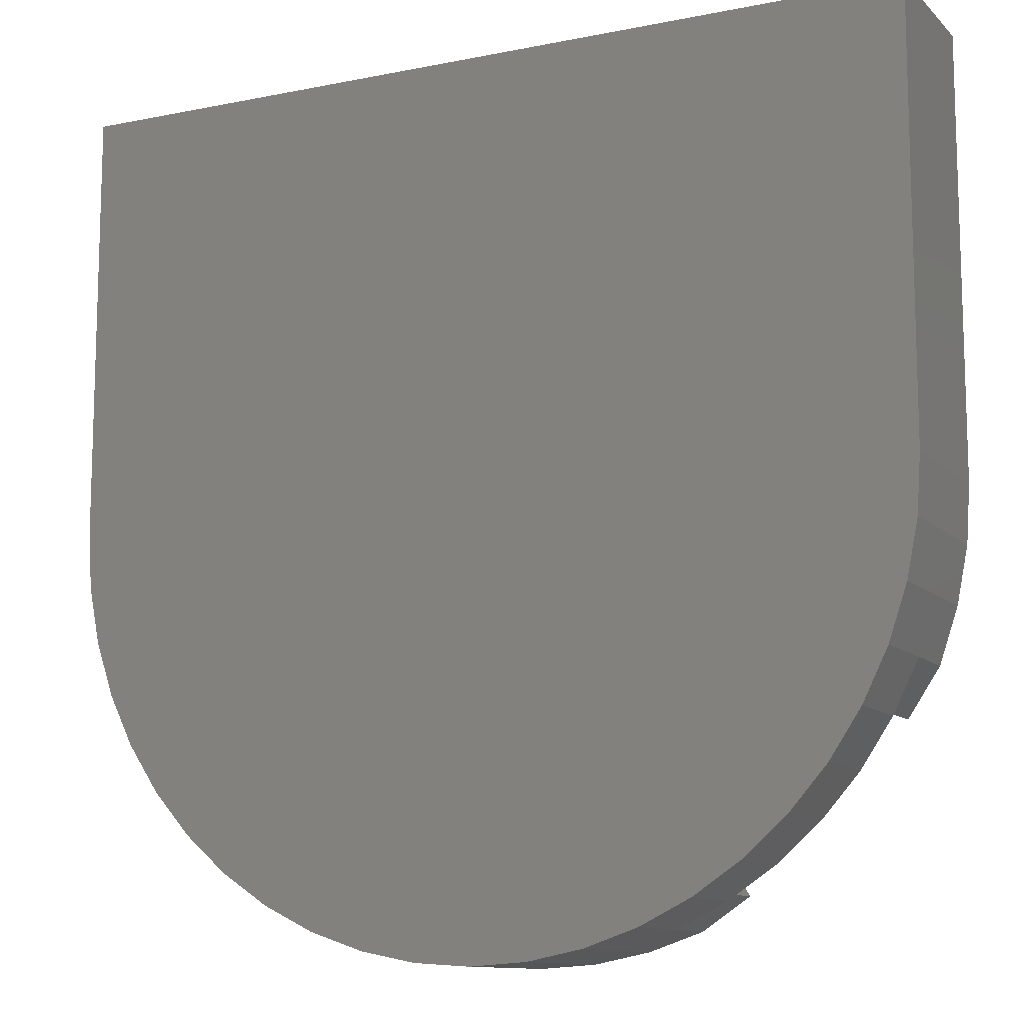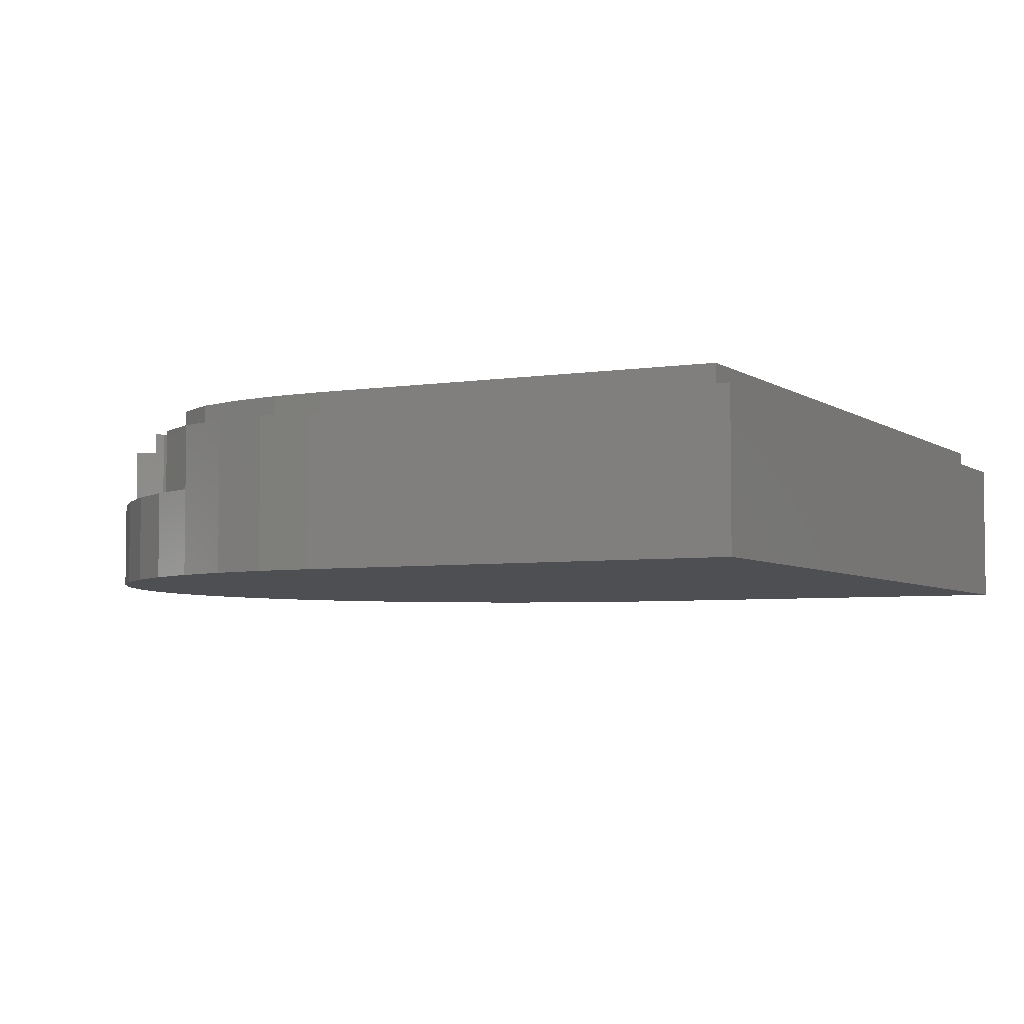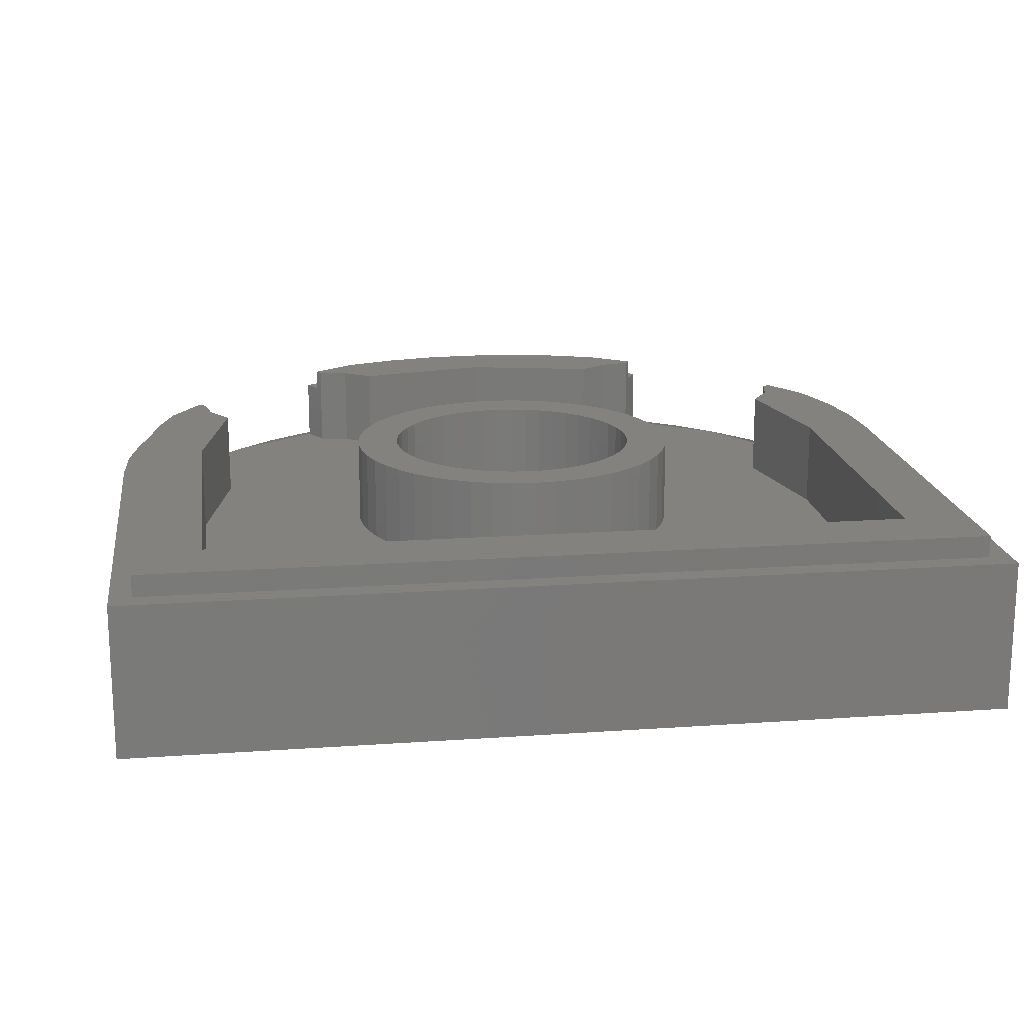
<metadata>
{"format":"stl","ext":"stl","renderer":"f3d","projection":"perspective","resolution":1024,"background":"white","views":[{"elev":-11.3,"azim":26.2,"up":"+Z"},{"elev":-4.7,"azim":-63.0,"up":"+Y"},{"elev":17.6,"azim":-8.0,"up":"+Y"}]}
</metadata>
<code>
# stl→obj: 387 verts, 578 faces
v -7.6 3.2 7.6
v -6.4 3.2 6.4
v -6.4 3.2 0
v -7.6 3.2 0
v 6.4 3.2 6.4
v 7.6 3.2 7.6
v 7.6 3.2 0
v 6.4 3.2 0
v 6.4 1.6 6.4
v 6.4 1.6 0
v -6.4 1.6 0
v -6.4 1.6 6.4
v 7.6 2.8 7.6
v -7.6 2.8 7.6
v -7.6 2.8 0
v 7.6 2.8 0
v 2.379 3.2 0.3132
v 2.4 3.2 0
v 2.4 1.6 0
v 2.379 1.6 0.3132
v 2.318 3.2 0.6211
v 2.318 1.6 0.6211
v 2.217 3.2 0.9185
v 2.217 1.6 0.9185
v 2.078 3.2 1.2
v 2.078 1.6 1.2
v 1.904 3.2 1.461
v 1.904 1.6 1.461
v 1.697 3.2 1.697
v 1.697 1.6 1.697
v 1.461 3.2 1.904
v 1.461 1.6 1.904
v 1.2 3.2 2.078
v 1.2 1.6 2.078
v 0.9185 3.2 2.217
v 0.9185 1.6 2.217
v 0.6211 3.2 2.318
v 0.6211 1.6 2.318
v 0.3132 3.2 2.379
v 0.3132 1.6 2.379
v 0 3.2 2.4
v 0 1.6 2.4
v -0.3132 3.2 2.379
v -0.3132 1.6 2.379
v -0.6211 3.2 2.318
v -0.6211 1.6 2.318
v -0.9185 3.2 2.217
v -0.9185 1.6 2.217
v -1.2 3.2 2.078
v -1.2 1.6 2.078
v -1.461 3.2 1.904
v -1.461 1.6 1.904
v -1.697 3.2 1.697
v -1.697 1.6 1.697
v -1.904 3.2 1.461
v -1.904 1.6 1.461
v -2.078 3.2 1.2
v -2.078 1.6 1.2
v -2.217 3.2 0.9185
v -2.217 1.6 0.9185
v -2.318 3.2 0.6211
v -2.318 1.6 0.6211
v -2.379 3.2 0.3132
v -2.379 1.6 0.3132
v -2.4 3.2 0
v -2.4 1.6 0
v -2.379 3.2 -0.3132
v -2.379 1.6 -0.3132
v -2.318 3.2 -0.6211
v -2.318 1.6 -0.6211
v -2.217 3.2 -0.9185
v -2.217 1.6 -0.9185
v -2.078 3.2 -1.2
v -2.078 1.6 -1.2
v -1.904 3.2 -1.461
v -1.904 1.6 -1.461
v -1.697 3.2 -1.697
v -1.697 1.6 -1.697
v -1.461 3.2 -1.904
v -1.461 1.6 -1.904
v -1.2 3.2 -2.078
v -1.2 1.6 -2.078
v -0.9185 3.2 -2.217
v -0.9185 1.6 -2.217
v -0.6211 3.2 -2.318
v -0.6211 1.6 -2.318
v -0.3132 3.2 -2.379
v -0.3132 1.6 -2.379
v 0 3.2 -2.4
v 0 1.6 -2.4
v 0.3132 3.2 -2.379
v 0.3132 1.6 -2.379
v 0.6211 3.2 -2.318
v 0.6211 1.6 -2.318
v 0.9185 3.2 -2.217
v 0.9185 1.6 -2.217
v 1.2 3.2 -2.078
v 1.2 1.6 -2.078
v 1.461 3.2 -1.904
v 1.461 1.6 -1.904
v 1.697 3.2 -1.697
v 1.697 1.6 -1.697
v 1.904 3.2 -1.461
v 1.904 1.6 -1.461
v 2.078 3.2 -1.2
v 2.078 1.6 -1.2
v 2.217 3.2 -0.9185
v 2.217 1.6 -0.9185
v 2.318 3.2 -0.6211
v 2.318 1.6 -0.6211
v 2.379 3.2 -0.3132
v 2.379 1.6 -0.3132
v 3.172 3.2 0.4176
v 3.2 1.6 0
v 3.2 3.2 0
v 3.172 1.6 0.4176
v 3.091 3.2 0.8282
v 3.091 1.6 0.8282
v 2.957 3.2 1.225
v 2.957 1.6 1.225
v 2.771 3.2 1.6
v 2.771 1.6 1.6
v 2.539 3.2 1.948
v 2.539 1.6 1.948
v 2.263 3.2 2.263
v 2.263 1.6 2.263
v 1.948 3.2 2.539
v 1.948 1.6 2.539
v 1.6 3.2 2.771
v 1.6 1.6 2.771
v 1.225 3.2 2.957
v 1.225 1.6 2.957
v 0.8282 3.2 3.091
v 0.8282 1.6 3.091
v 0.4176 3.2 3.172
v 0.4176 1.6 3.172
v 0 3.2 3.2
v 0 1.6 3.2
v -0.4176 3.2 3.172
v -0.4176 1.6 3.172
v -0.8282 3.2 3.091
v -0.8282 1.6 3.091
v -1.225 3.2 2.957
v -1.225 1.6 2.957
v -1.6 3.2 2.771
v -1.6 1.6 2.771
v -1.948 3.2 2.539
v -1.948 1.6 2.539
v -2.263 3.2 2.263
v -2.263 1.6 2.263
v -2.539 3.2 1.948
v -2.539 1.6 1.948
v -2.771 3.2 1.6
v -2.771 1.6 1.6
v -2.957 3.2 1.225
v -2.957 1.6 1.225
v -3.091 3.2 0.8282
v -3.091 1.6 0.8282
v -3.172 3.2 0.4176
v -3.172 1.6 0.4176
v -3.2 3.2 0
v -3.2 1.6 0
v -3.172 3.2 -0.4176
v -3.172 1.6 -0.4176
v -3.091 3.2 -0.8282
v -3.091 1.6 -0.8282
v -2.957 3.2 -1.225
v -2.957 1.6 -1.225
v -2.771 3.2 -1.6
v -2.771 1.6 -1.6
v -2.539 3.2 -1.948
v -2.539 1.6 -1.948
v -2.263 3.2 -2.263
v -2.263 1.6 -2.263
v -1.948 3.2 -2.539
v -1.948 1.6 -2.539
v -1.6 3.2 -2.771
v -1.6 1.6 -2.771
v -1.225 3.2 -2.957
v -1.225 1.6 -2.957
v -0.8282 3.2 -3.091
v -0.8282 1.6 -3.091
v -0.4176 3.2 -3.172
v -0.4176 1.6 -3.172
v 0 3.2 -3.2
v 0 1.6 -3.2
v 0.4176 3.2 -3.172
v 0.4176 1.6 -3.172
v 0.8282 3.2 -3.091
v 0.8282 1.6 -3.091
v 1.225 3.2 -2.957
v 1.225 1.6 -2.957
v 1.6 3.2 -2.771
v 1.6 1.6 -2.771
v 1.948 3.2 -2.539
v 1.948 1.6 -2.539
v 2.263 3.2 -2.263
v 2.263 1.6 -2.263
v 2.539 3.2 -1.948
v 2.539 1.6 -1.948
v 2.771 3.2 -1.6
v 2.771 1.6 -1.6
v 2.957 3.2 -1.225
v 2.957 1.6 -1.225
v 3.091 3.2 -0.8282
v 3.091 1.6 -0.8282
v 3.172 3.2 -0.4176
v 3.172 1.6 -0.4176
v -8 2.8 0
v -8 2.8 8
v 8 2.8 8
v 8 2.8 0
v -8 0 8
v 8 0 8
v -8 1.6 0
v -8 0 0
v 8 1.6 0
v 8 0 0
v -5.854 3.2 -2.538
v -6.217 3.2 -3.081
v -7.022 3.2 -2.908
v -6.332 3.2 -3.655
v -6.47 3.2 -3.735
v -7.341 3.2 -1.967
v -7.535 3.2 -0.9918
v -7.022 3.2 -2.909
v -7.535 2.8 -0.9918
v -7.341 2.8 -1.967
v -7.022 2.8 -2.909
v -7.931 2.8 -1.044
v -7.727 2.8 -2.07
v -7.391 2.8 -3.062
v -7.931 1.6 -1.044
v -7.727 1.6 -2.07
v -7.391 1.6 -3.062
v -5.854 1.6 -2.538
v -6.469 2.8 -3.735
v -7.022 2.8 -2.908
v -6.469 3.2 -3.735
v -6.217 1.6 -3.081
v -6.332 1.6 -3.655
v -6.217 1.6 -3.082
v -6.217 3.2 -3.082
v -6.47 2.8 -3.735
v -6.81 2.8 -3.932
v -6.81 1.6 -3.932
v -6.81 1.6 -3.931
v -7.391 1.6 -3.061
v -7.391 2.8 -3.061
v -6.81 2.8 -3.931
v -5.657 1.6 -5.657
v 5.854 3.2 -2.538
v 7.022 3.2 -2.908
v 6.217 3.2 -3.081
v 6.332 3.2 -3.655
v 6.47 3.2 -3.735
v 7.341 3.2 -1.967
v 7.535 3.2 -0.9918
v 7.022 3.2 -2.909
v 7.535 2.8 -0.9918
v 7.341 2.8 -1.967
v 7.022 2.8 -2.909
v 7.931 2.8 -1.044
v 7.727 2.8 -2.07
v 7.391 2.8 -3.062
v 7.931 1.6 -1.044
v 7.727 1.6 -2.07
v 7.391 1.6 -3.062
v 5.854 1.6 -2.538
v 6.469 2.8 -3.735
v 7.022 2.8 -2.908
v 6.469 3.2 -3.735
v 6.217 1.6 -3.081
v 6.332 1.6 -3.655
v 6.217 3.2 -3.082
v 6.217 1.6 -3.082
v 6.47 2.8 -3.735
v 6.81 2.8 -3.932
v 6.81 1.6 -3.932
v 6.81 1.6 -3.931
v 7.391 2.8 -3.061
v 7.391 1.6 -3.061
v 6.81 2.8 -3.931
v 5.657 1.6 -5.657
v 2.538 3.2 -5.854
v 3.081 3.2 -6.217
v 2.908 3.2 -7.022
v 0 3.2 -6.4
v 0 3.2 -7.6
v 3.655 3.2 -6.332
v 3.735 3.2 -6.47
v 1.967 3.2 -7.341
v 0.9918 3.2 -7.535
v 2.909 3.2 -7.022
v 0.9918 2.8 -7.535
v 0 2.8 -7.6
v 1.967 2.8 -7.341
v 2.909 2.8 -7.022
v 0 2.8 -8
v 1.044 2.8 -7.931
v 2.07 2.8 -7.727
v 3.062 2.8 -7.391
v 1.044 1.6 -7.931
v 0 1.6 -8
v 2.07 1.6 -7.727
v 3.062 1.6 -7.391
v -0 3.2 -6.4
v -0 1.6 -6.4
v 2.538 1.6 -5.854
v 3.735 2.8 -6.469
v 2.908 2.8 -7.022
v 3.735 3.2 -6.469
v 3.081 1.6 -6.217
v 3.655 1.6 -6.332
v 3.082 1.6 -6.217
v 3.082 3.2 -6.217
v 3.735 2.8 -6.47
v 3.932 2.8 -6.81
v 3.932 1.6 -6.81
v 3.931 1.6 -6.81
v 3.061 1.6 -7.391
v 3.061 2.8 -7.391
v 3.931 2.8 -6.81
v -2.538 3.2 -5.854
v -2.908 3.2 -7.022
v -3.081 3.2 -6.217
v -3.655 3.2 -6.332
v -3.735 3.2 -6.47
v -1.967 3.2 -7.341
v -0.9918 3.2 -7.535
v -2.909 3.2 -7.022
v -0.9918 2.8 -7.535
v -1.967 2.8 -7.341
v -2.909 2.8 -7.022
v -1.044 2.8 -7.931
v -2.07 2.8 -7.727
v -3.062 2.8 -7.391
v -1.044 1.6 -7.931
v -2.07 1.6 -7.727
v -3.062 1.6 -7.391
v -2.538 1.6 -5.854
v 0 1.6 -6.4
v -3.735 2.8 -6.469
v -2.908 2.8 -7.022
v -3.735 3.2 -6.469
v -3.081 1.6 -6.217
v -3.655 1.6 -6.332
v -3.082 3.2 -6.217
v -3.082 1.6 -6.217
v -3.735 2.8 -6.47
v -3.932 2.8 -6.81
v -3.932 1.6 -6.81
v -3.931 1.6 -6.81
v -3.061 2.8 -7.391
v -3.061 1.6 -7.391
v -3.931 2.8 -6.81
v 7.931 0 -1.044
v 7.727 0 -2.07
v 7.391 0 -3.062
v 6.928 0 -4
v 6.928 1.6 -4
v 6.347 0 -4.87
v 6.347 1.6 -4.87
v 5.657 0 -5.657
v 4.87 0 -6.347
v 4.87 1.6 -6.347
v 4 0 -6.928
v 4 1.6 -6.928
v 3.062 0 -7.391
v 2.07 0 -7.727
v 1.044 0 -7.931
v 0 0 -8
v -1.044 0 -7.931
v -2.07 0 -7.727
v -3.062 0 -7.391
v -4 0 -6.928
v -4 1.6 -6.928
v -4.87 0 -6.347
v -4.87 1.6 -6.347
v -5.657 0 -5.657
v -6.347 0 -4.87
v -6.347 1.6 -4.87
v -6.928 0 -4
v -6.928 1.6 -4
v -7.391 0 -3.062
v -7.727 0 -2.07
v -7.931 0 -1.044
f 1 2 3
f 3 4 1
f 5 2 1
f 1 6 5
f 7 8 5
f 5 6 7
f 9 10 11
f 11 12 9
f 12 11 3
f 3 2 12
f 10 9 5
f 5 8 10
f 9 12 2
f 2 5 9
f 13 1 14
f 1 13 6
f 14 4 15
f 4 14 1
f 6 16 7
f 16 6 13
f 17 18 19
f 19 20 17
f 21 17 20
f 20 22 21
f 23 21 22
f 22 24 23
f 25 23 24
f 24 26 25
f 27 25 26
f 26 28 27
f 29 27 28
f 28 30 29
f 31 29 30
f 30 32 31
f 33 31 32
f 32 34 33
f 35 33 34
f 34 36 35
f 37 35 36
f 36 38 37
f 39 37 38
f 38 40 39
f 41 39 40
f 40 42 41
f 43 41 42
f 42 44 43
f 45 43 44
f 44 46 45
f 47 45 46
f 46 48 47
f 49 47 48
f 48 50 49
f 51 49 50
f 50 52 51
f 53 51 52
f 52 54 53
f 55 53 54
f 54 56 55
f 57 55 56
f 56 58 57
f 59 57 58
f 58 60 59
f 61 59 60
f 60 62 61
f 63 61 62
f 62 64 63
f 65 63 64
f 64 66 65
f 67 65 66
f 66 68 67
f 69 67 68
f 68 70 69
f 71 69 70
f 70 72 71
f 73 71 72
f 72 74 73
f 75 73 74
f 74 76 75
f 77 75 76
f 76 78 77
f 79 77 78
f 78 80 79
f 81 79 80
f 80 82 81
f 83 81 82
f 82 84 83
f 85 83 84
f 84 86 85
f 87 85 86
f 86 88 87
f 89 87 88
f 88 90 89
f 91 89 90
f 90 92 91
f 93 91 92
f 92 94 93
f 95 93 94
f 94 96 95
f 97 95 96
f 96 98 97
f 99 97 98
f 98 100 99
f 101 99 100
f 100 102 101
f 103 101 102
f 102 104 103
f 105 103 104
f 104 106 105
f 107 105 106
f 106 108 107
f 109 107 108
f 108 110 109
f 111 109 110
f 110 112 111
f 18 111 112
f 112 19 18
f 113 114 115
f 114 113 116
f 117 116 113
f 116 117 118
f 119 118 117
f 118 119 120
f 121 120 119
f 120 121 122
f 123 122 121
f 122 123 124
f 125 124 123
f 124 125 126
f 127 126 125
f 126 127 128
f 129 128 127
f 128 129 130
f 131 130 129
f 130 131 132
f 133 132 131
f 132 133 134
f 135 134 133
f 134 135 136
f 137 136 135
f 136 137 138
f 139 138 137
f 138 139 140
f 141 140 139
f 140 141 142
f 143 142 141
f 142 143 144
f 145 144 143
f 144 145 146
f 147 146 145
f 146 147 148
f 149 148 147
f 148 149 150
f 151 150 149
f 150 151 152
f 153 152 151
f 152 153 154
f 155 154 153
f 154 155 156
f 157 156 155
f 156 157 158
f 159 158 157
f 158 159 160
f 161 160 159
f 160 161 162
f 163 162 161
f 162 163 164
f 165 164 163
f 164 165 166
f 167 166 165
f 166 167 168
f 169 168 167
f 168 169 170
f 171 170 169
f 170 171 172
f 173 172 171
f 172 173 174
f 175 174 173
f 174 175 176
f 177 176 175
f 176 177 178
f 179 178 177
f 178 179 180
f 181 180 179
f 180 181 182
f 183 182 181
f 182 183 184
f 185 184 183
f 184 185 186
f 187 186 185
f 186 187 188
f 189 188 187
f 188 189 190
f 191 190 189
f 190 191 192
f 193 192 191
f 192 193 194
f 195 194 193
f 194 195 196
f 197 196 195
f 196 197 198
f 199 198 197
f 198 199 200
f 201 200 199
f 200 201 202
f 203 202 201
f 202 203 204
f 205 204 203
f 204 205 206
f 207 206 205
f 206 207 208
f 115 208 207
f 208 115 114
f 115 17 113
f 17 115 18
f 113 21 117
f 21 113 17
f 117 23 119
f 23 117 21
f 119 25 121
f 25 119 23
f 121 27 123
f 27 121 25
f 123 29 125
f 29 123 27
f 125 31 127
f 31 125 29
f 127 33 129
f 33 127 31
f 129 35 131
f 35 129 33
f 131 37 133
f 37 131 35
f 133 39 135
f 39 133 37
f 135 41 137
f 41 135 39
f 137 43 139
f 43 137 41
f 139 45 141
f 45 139 43
f 141 47 143
f 47 141 45
f 143 49 145
f 49 143 47
f 145 51 147
f 51 145 49
f 147 53 149
f 53 147 51
f 149 55 151
f 55 149 53
f 151 57 153
f 57 151 55
f 153 59 155
f 59 153 57
f 155 61 157
f 61 155 59
f 157 63 159
f 63 157 61
f 159 65 161
f 65 159 63
f 161 67 163
f 67 161 65
f 163 69 165
f 69 163 67
f 165 71 167
f 71 165 69
f 167 73 169
f 73 167 71
f 169 75 171
f 75 169 73
f 171 77 173
f 77 171 75
f 173 79 175
f 79 173 77
f 175 81 177
f 81 175 79
f 177 83 179
f 83 177 81
f 179 85 181
f 85 179 83
f 181 87 183
f 87 181 85
f 183 89 185
f 89 183 87
f 185 91 187
f 91 185 89
f 187 93 189
f 93 187 91
f 189 95 191
f 95 189 93
f 191 97 193
f 97 191 95
f 193 99 195
f 99 193 97
f 195 101 197
f 101 195 99
f 197 103 199
f 103 197 101
f 199 105 201
f 105 199 103
f 201 107 203
f 107 201 105
f 203 109 205
f 109 203 107
f 205 111 207
f 111 205 109
f 207 18 115
f 18 207 111
f 209 210 14
f 14 15 209
f 16 13 211
f 211 212 16
f 211 13 14
f 14 210 211
f 211 210 213
f 213 214 211
f 210 215 216
f 216 213 210
f 210 209 215
f 217 211 214
f 214 218 217
f 217 212 211
f 219 220 221
f 3 219 221
f 221 4 3
f 222 223 221
f 221 220 222
f 4 224 225
f 224 4 226
f 227 15 4
f 4 225 227
f 228 227 225
f 225 224 228
f 229 228 224
f 224 226 229
f 209 227 230
f 227 209 15
f 230 228 231
f 228 230 227
f 231 229 232
f 229 231 228
f 233 215 209
f 209 230 233
f 234 233 230
f 230 231 234
f 235 234 231
f 231 232 235
f 3 11 236
f 236 219 3
f 237 238 221
f 221 239 237
f 222 220 240
f 240 241 222
f 236 242 243
f 243 219 236
f 244 223 222
f 222 241 244
f 245 244 241
f 241 246 245
f 232 238 244
f 244 245 232
f 247 248 249
f 249 250 247
f 241 251 246
f 251 241 242
f 242 236 251
f 252 253 254
f 8 253 252
f 253 8 7
f 255 253 256
f 253 255 254
f 7 257 258
f 257 7 259
f 260 7 16
f 7 260 258
f 261 258 260
f 258 261 257
f 262 257 261
f 257 262 259
f 212 260 263
f 260 212 16
f 263 261 264
f 261 263 260
f 264 262 265
f 262 264 261
f 266 212 217
f 212 266 263
f 267 263 266
f 263 267 264
f 268 264 267
f 264 268 265
f 8 269 10
f 269 8 252
f 270 253 271
f 253 270 272
f 255 273 254
f 273 255 274
f 269 275 276
f 275 269 252
f 277 255 256
f 255 277 274
f 278 274 277
f 274 278 279
f 265 277 271
f 277 265 278
f 280 281 282
f 281 280 283
f 274 279 284
f 284 276 274
f 276 284 269
f 285 286 287
f 288 285 287
f 287 289 288
f 290 291 287
f 287 286 290
f 289 292 293
f 292 289 294
f 295 296 289
f 289 293 295
f 297 295 293
f 293 292 297
f 298 297 292
f 292 294 298
f 299 295 300
f 295 299 296
f 300 297 301
f 297 300 295
f 301 298 302
f 298 301 297
f 303 304 299
f 299 300 303
f 305 303 300
f 300 301 305
f 306 305 301
f 301 302 306
f 307 308 309
f 309 285 307
f 310 311 287
f 287 312 310
f 290 286 313
f 313 314 290
f 309 315 316
f 316 285 309
f 317 291 290
f 290 314 317
f 318 317 314
f 314 319 318
f 302 311 317
f 317 318 302
f 320 321 322
f 322 323 320
f 314 284 319
f 284 314 315
f 315 309 284
f 324 325 326
f 288 325 324
f 325 288 289
f 327 325 328
f 325 327 326
f 289 329 330
f 329 289 331
f 332 289 296
f 289 332 330
f 333 330 332
f 330 333 329
f 334 329 333
f 329 334 331
f 299 332 335
f 332 299 296
f 335 333 336
f 333 335 332
f 336 334 337
f 334 336 333
f 338 299 304
f 299 338 335
f 339 335 338
f 335 339 336
f 340 336 339
f 336 340 337
f 288 341 342
f 341 288 324
f 343 325 344
f 325 343 345
f 327 346 326
f 346 327 347
f 341 348 349
f 348 341 324
f 350 327 328
f 327 350 347
f 351 347 350
f 347 351 352
f 337 350 344
f 350 337 351
f 353 354 355
f 354 353 356
f 347 352 251
f 251 349 347
f 349 251 341
f 357 217 218
f 217 357 266
f 358 266 357
f 266 358 267
f 359 267 358
f 267 359 268
f 360 268 359
f 268 360 361
f 362 361 360
f 361 362 363
f 364 363 362
f 363 364 284
f 365 284 364
f 284 365 366
f 367 366 365
f 366 367 368
f 369 368 367
f 368 369 306
f 370 306 369
f 306 370 305
f 371 305 370
f 305 371 303
f 372 303 371
f 303 372 304
f 373 304 372
f 304 373 338
f 374 338 373
f 338 374 339
f 375 339 374
f 339 375 340
f 376 340 375
f 340 376 377
f 378 377 376
f 377 378 379
f 380 379 378
f 379 380 251
f 381 251 380
f 251 381 382
f 383 382 381
f 382 383 384
f 385 384 383
f 384 385 235
f 386 235 385
f 235 386 234
f 387 234 386
f 234 387 233
f 216 233 387
f 233 216 215
f 341 251 236
f 342 341 309
f 269 284 309
f 269 309 341
f 341 236 269
f 269 236 11
f 11 10 269
f 387 357 218
f 218 216 387
f 386 358 357
f 357 387 386
f 385 359 358
f 358 386 385
f 383 360 359
f 359 385 383
f 381 362 360
f 360 383 381
f 380 364 362
f 362 381 380
f 378 365 364
f 364 380 378
f 376 367 365
f 365 378 376
f 375 369 367
f 367 376 375
f 374 370 369
f 369 375 374
f 373 371 370
f 370 374 373
f 372 371 373
f 214 213 216
f 216 218 214

</code>
